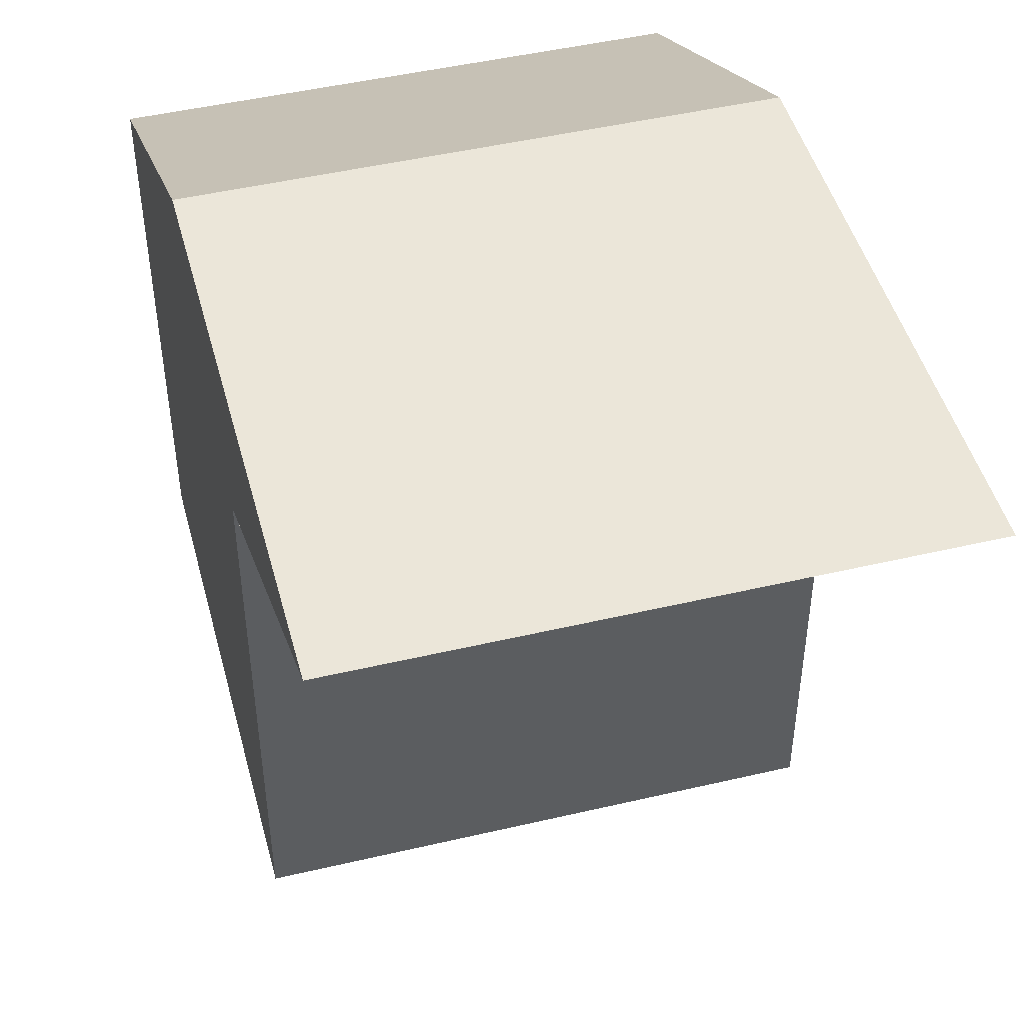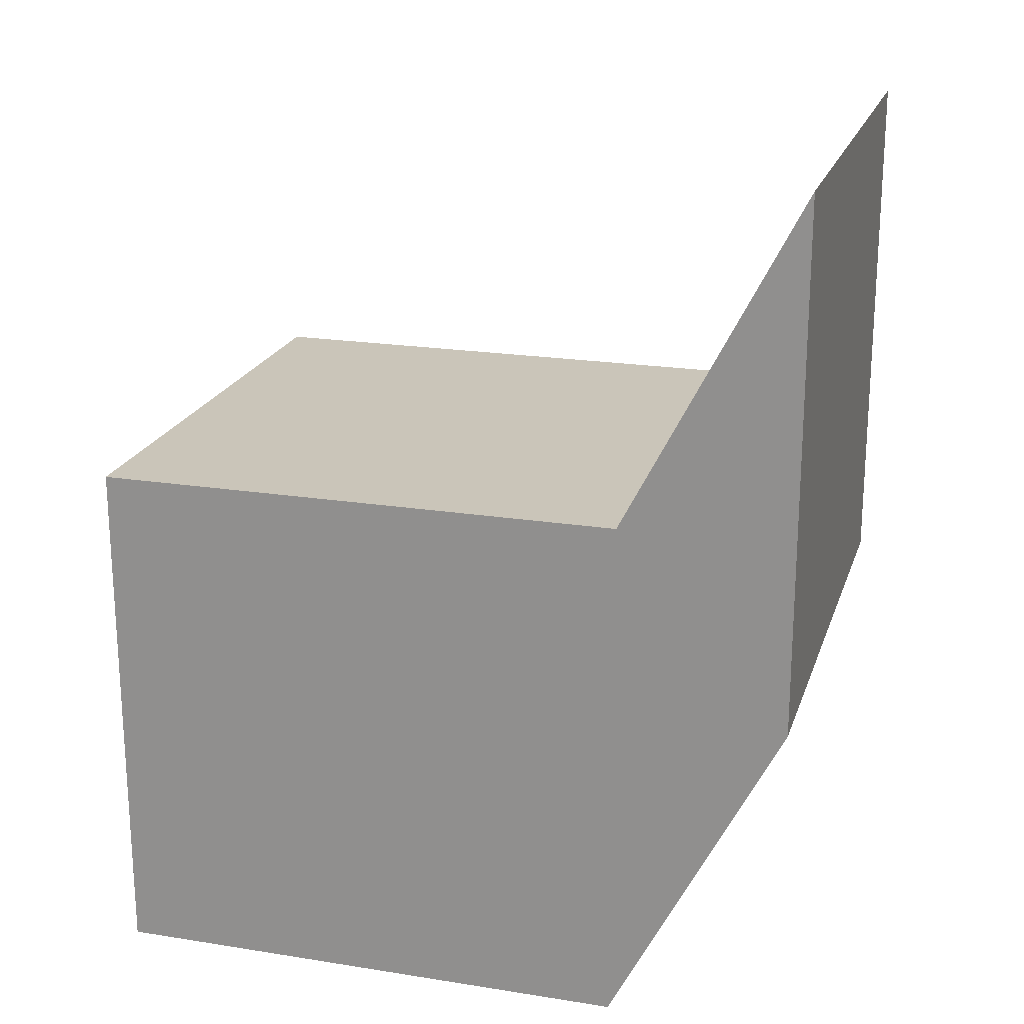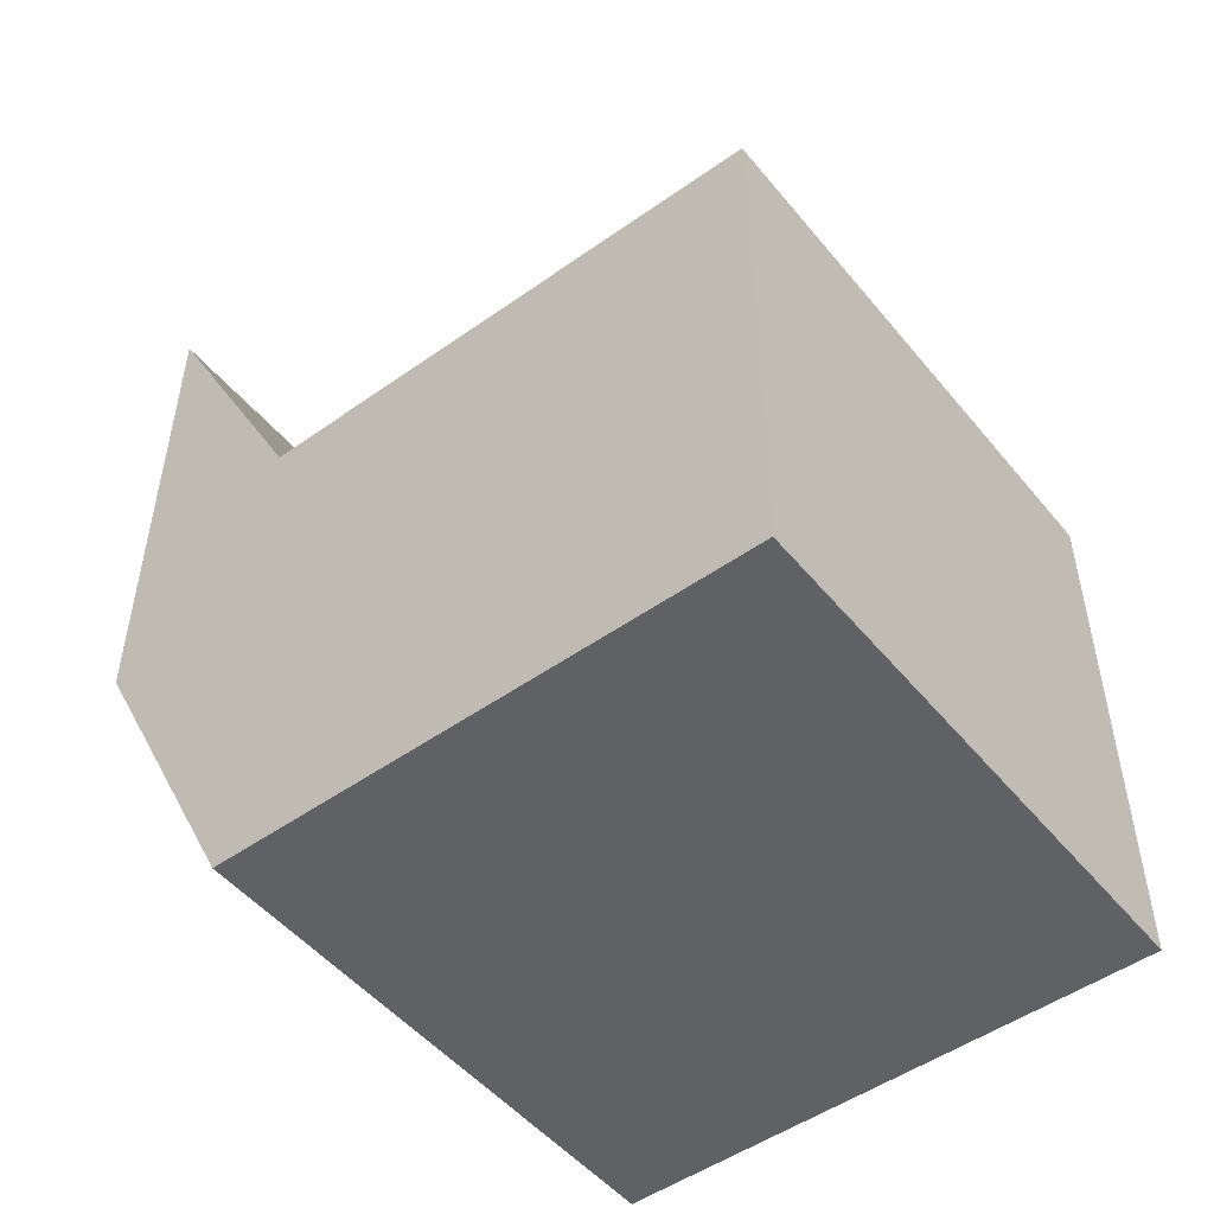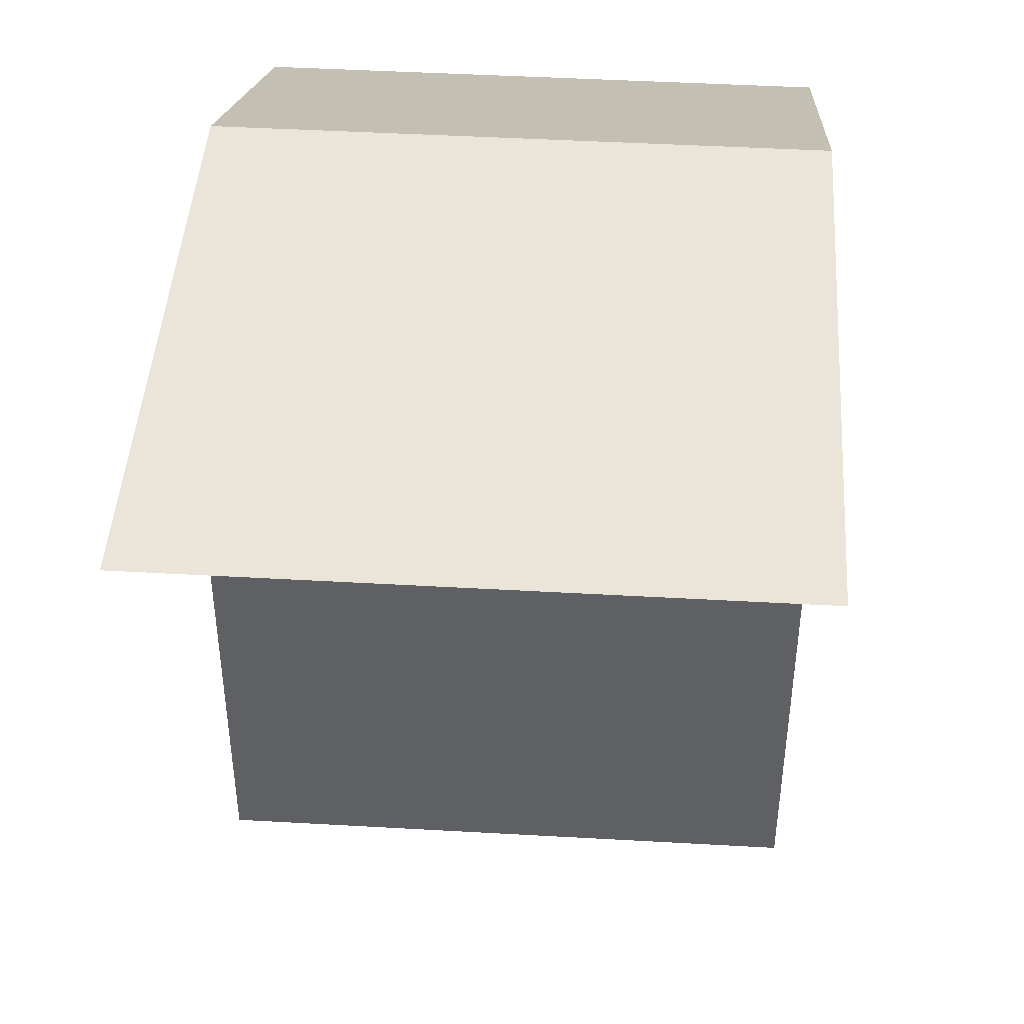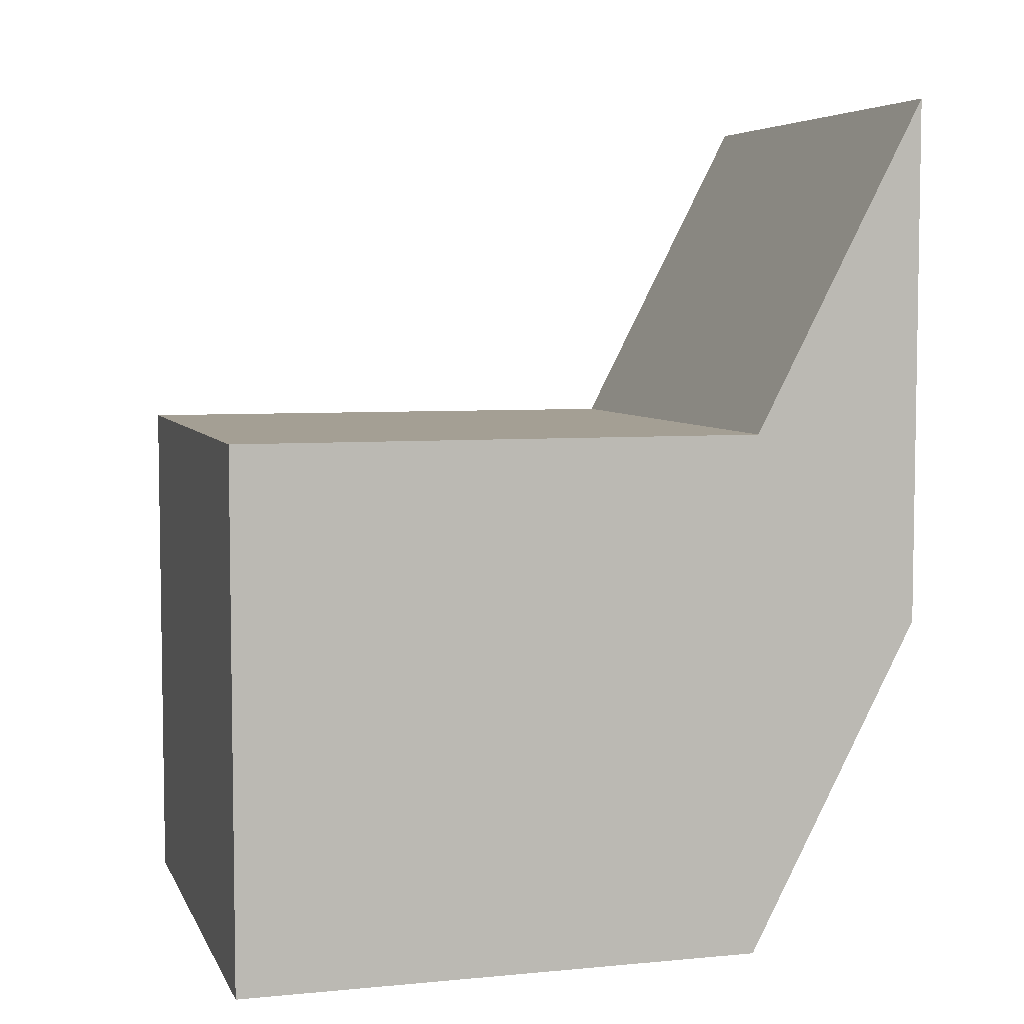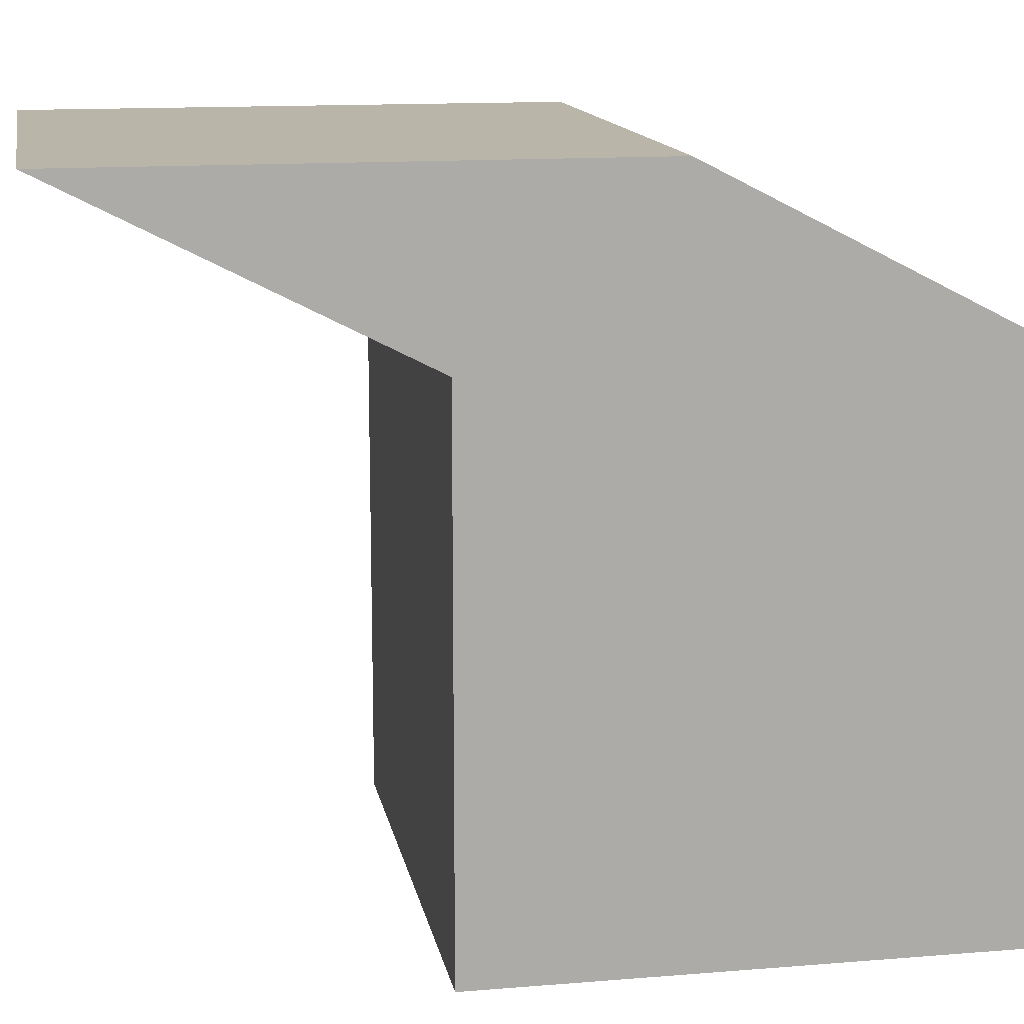
<metadata>
{"format":"obj","ext":"obj","renderer":"f3d","projection":"perspective","resolution":1024,"background":"white","views":[{"elev":47.1,"azim":165.1,"up":"+Z"},{"elev":20.7,"azim":-74.0,"up":"+Y"},{"elev":-50.1,"azim":127.9,"up":"+Y"},{"elev":44.7,"azim":-176.2,"up":"+Z"},{"elev":5.6,"azim":-106.2,"up":"+Y"},{"elev":13.7,"azim":-100.4,"up":"+Z"}]}
</metadata>
<code>
g pb_Mesh541950
v -0 0.6316 0.3253
v -1 0.6316 0.3253
v -0 1.632 0.3253
v -1 1.632 0.3253
v -1 0 0
v -1 0 -1
v -1 1 0
v -1 1 -1
v -1 0 -1
v -0 0 -1
v -1 1 -1
v -0 1 -1
v -0 0 -1
v -0 0 0
v -0 1 -1
v -0 1 0
v -0 1 0
v -1 1 0
v -0 1 -1
v -1 1 -1
v -0 0 -1
v -1 0 -1
v -0 0 0
v -1 0 0
v -0 0 0
v -1 0 0
v -0 0.6316 0.3253
v -1 0.6316 0.3253
v -0 1 0
v -0 0 0
v -0 1.632 0.3253
v -0 0.6316 0.3253
v -1 0 0
v -1 1 0
v -1 0.6316 0.3253
v -1 1.632 0.3253
v -1 1 0
v -0 1 0
v -1 1.632 0.3253
v -0 1.632 0.3253
g pb_Mesh541950_0
f 3 2 1
f 3 4 2
f 7 6 5
f 7 8 6
f 11 10 9
f 11 12 10
f 15 14 13
f 15 16 14
f 19 18 17
f 19 20 18
f 23 22 21
f 23 24 22
f 27 26 25
f 27 28 26
f 31 30 29
f 31 32 30
f 35 34 33
f 35 36 34
f 39 38 37
f 39 40 38

</code>
